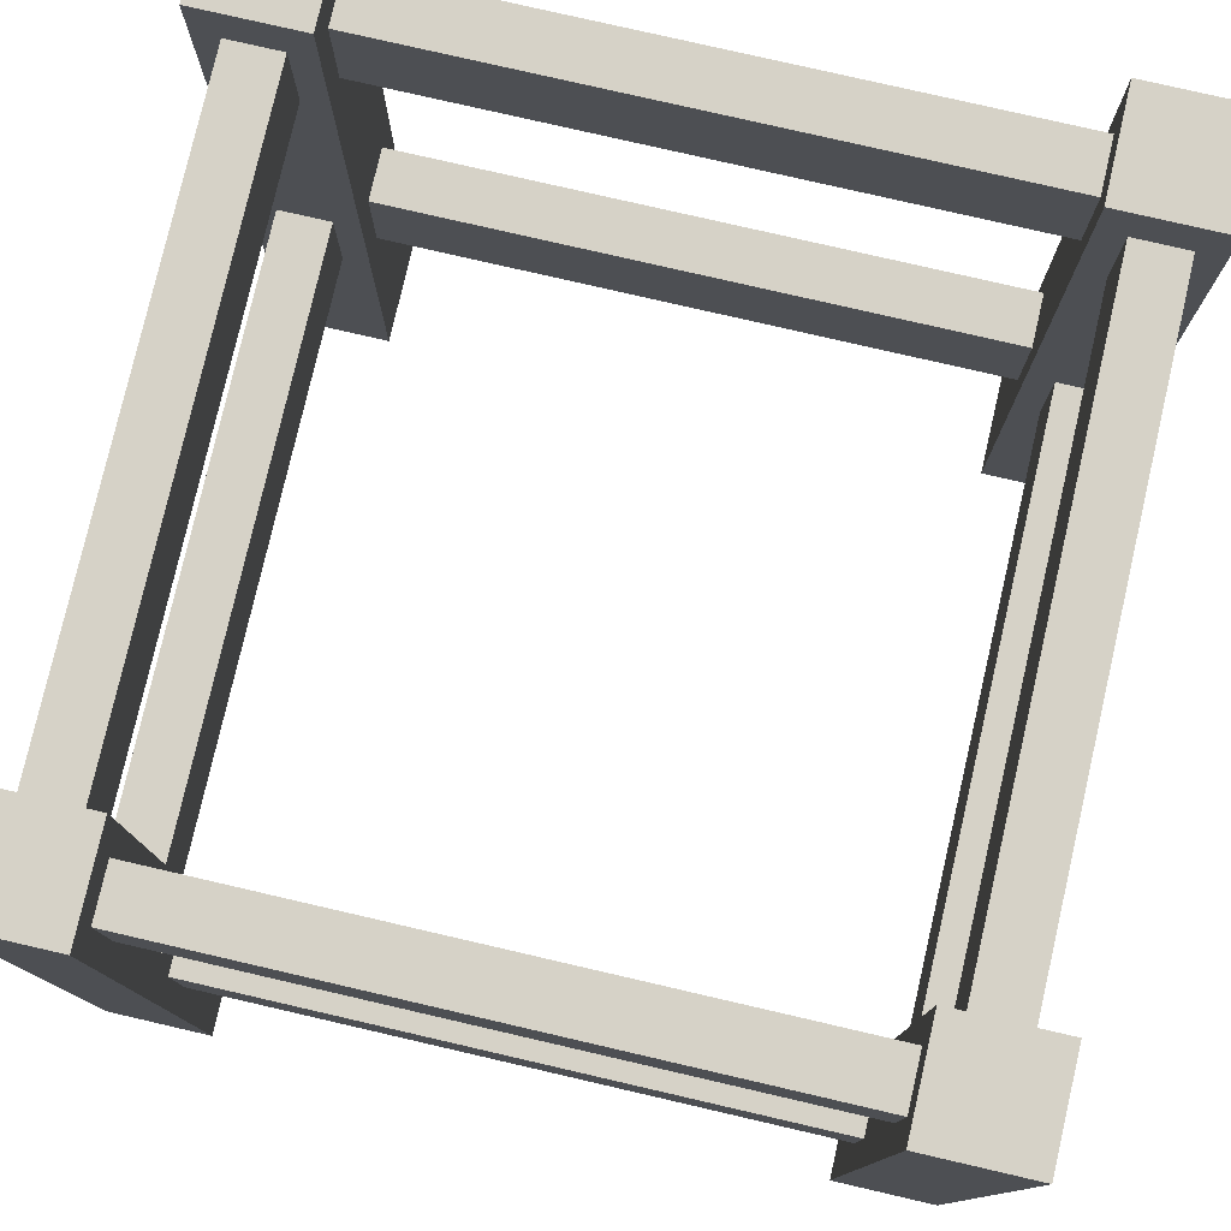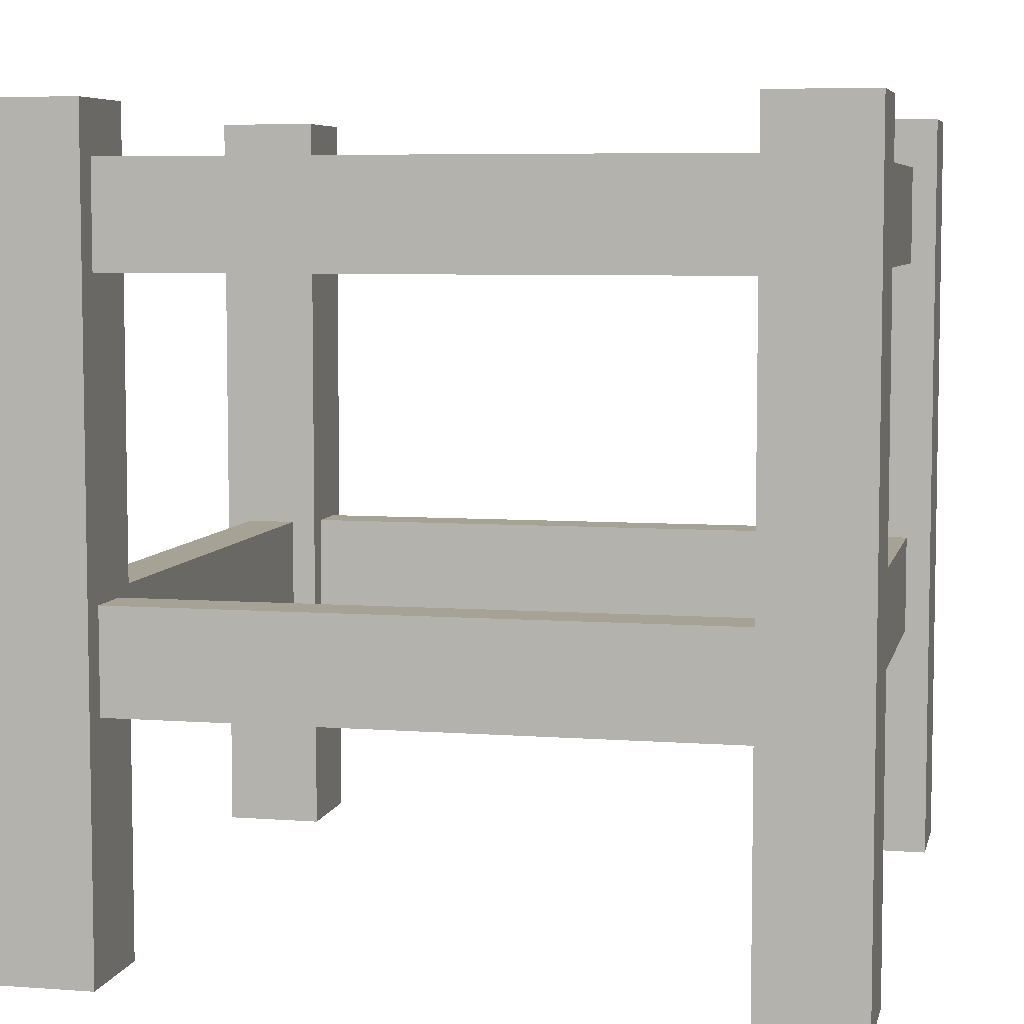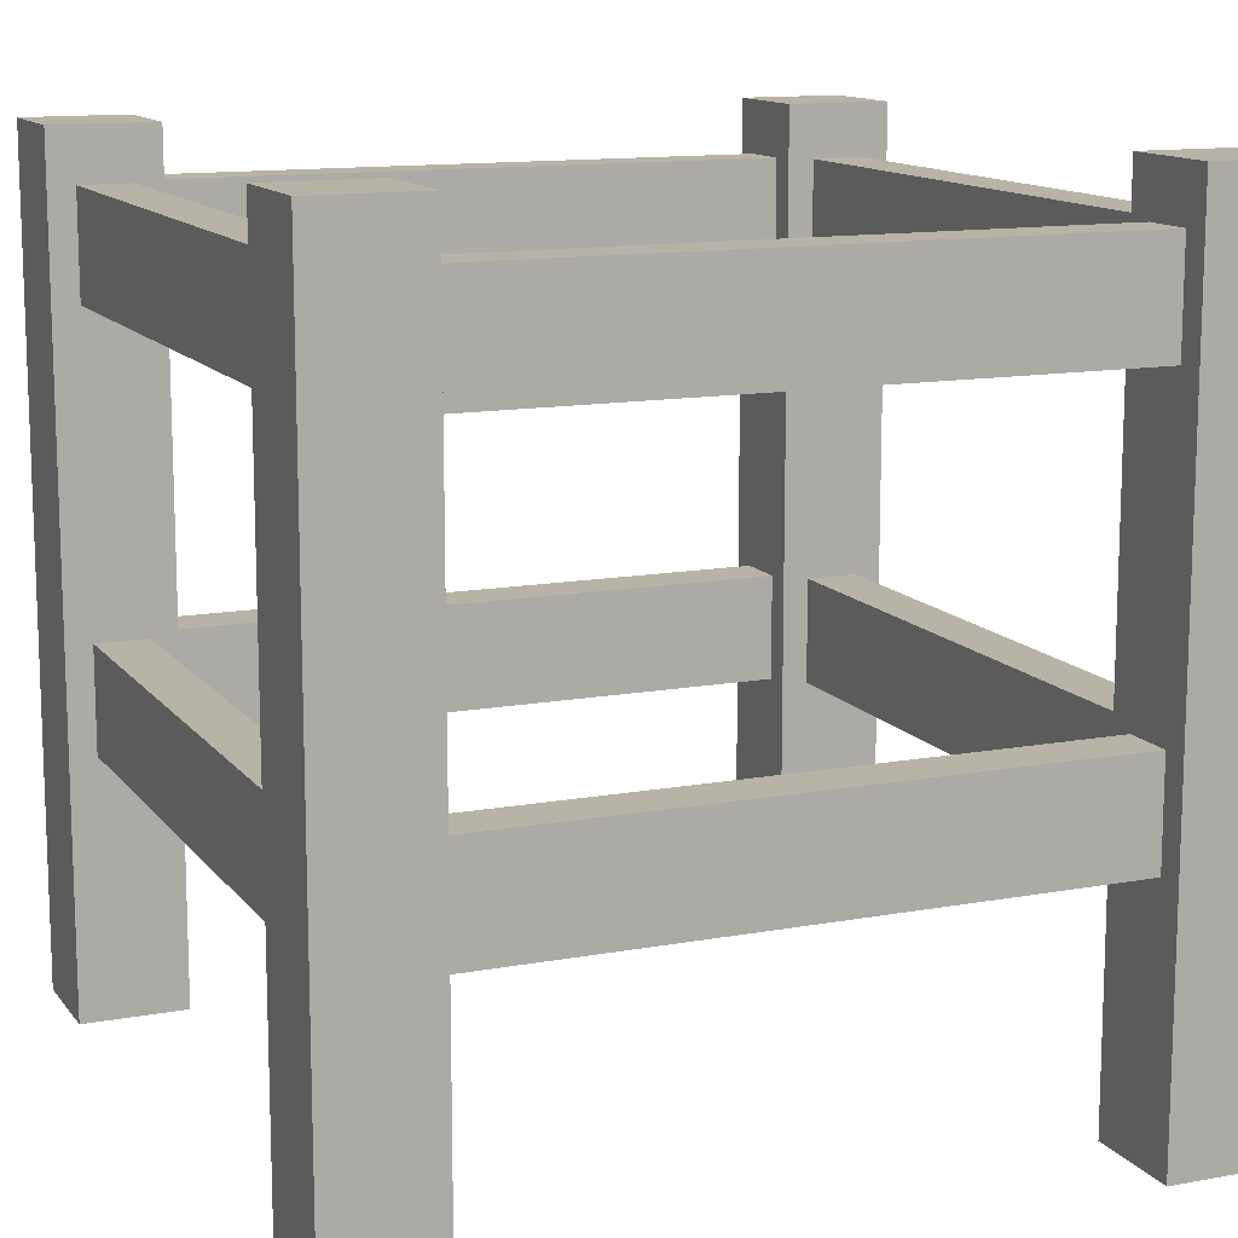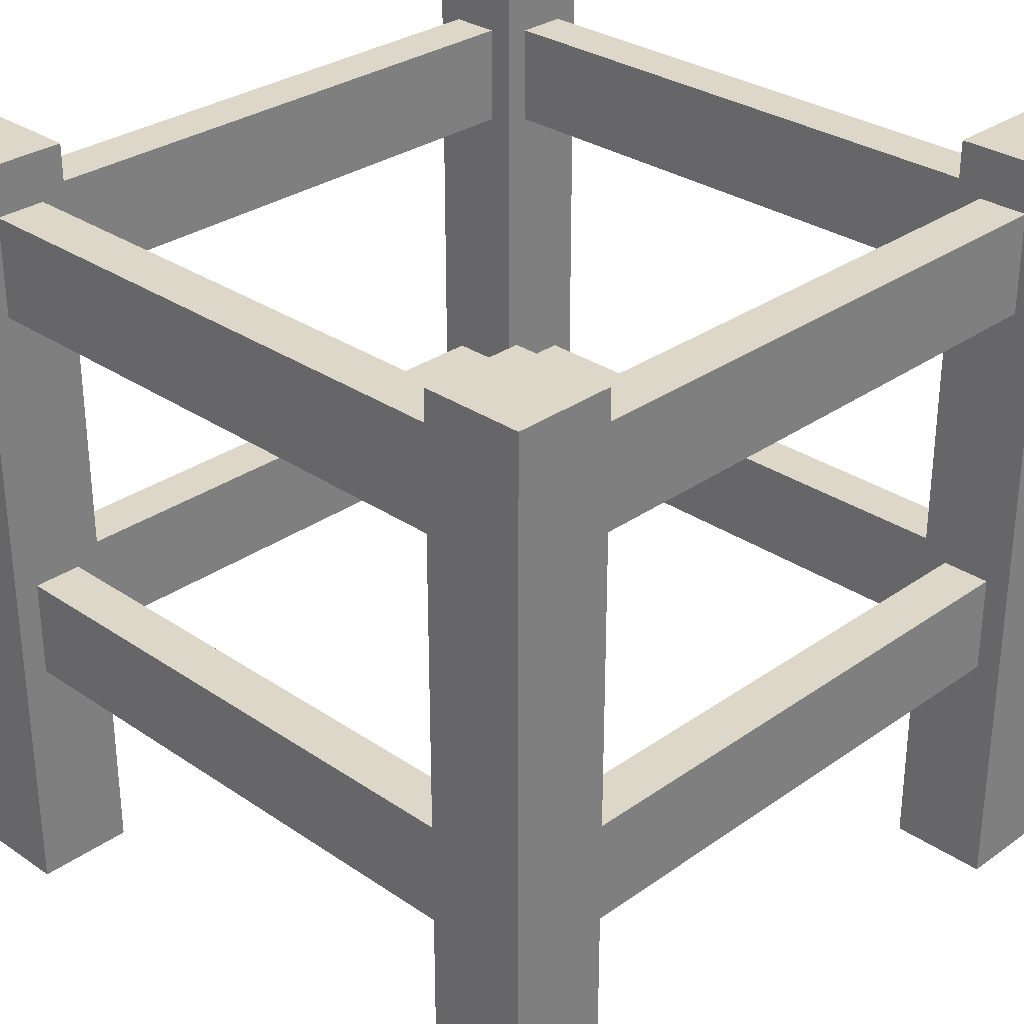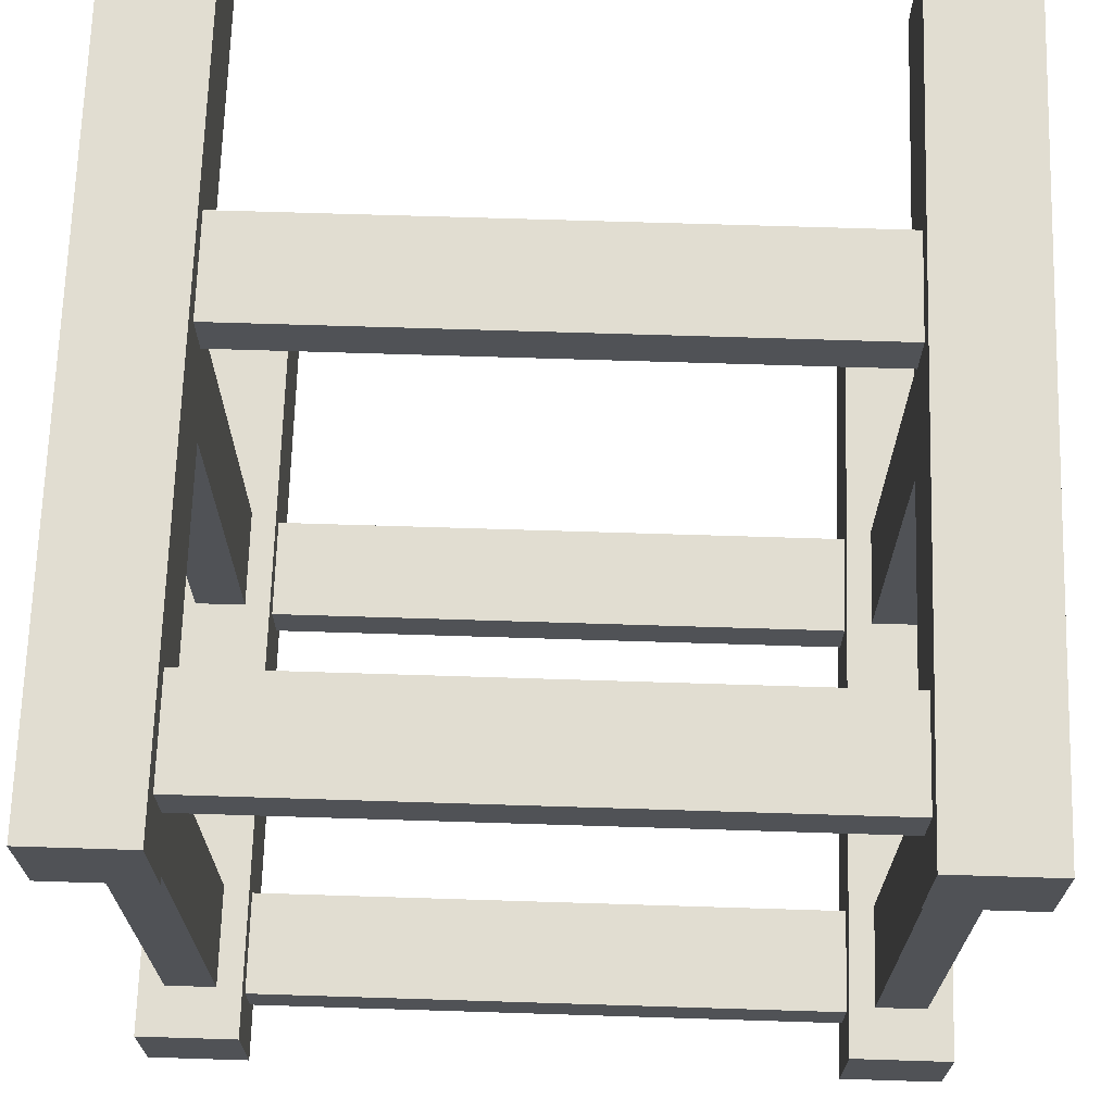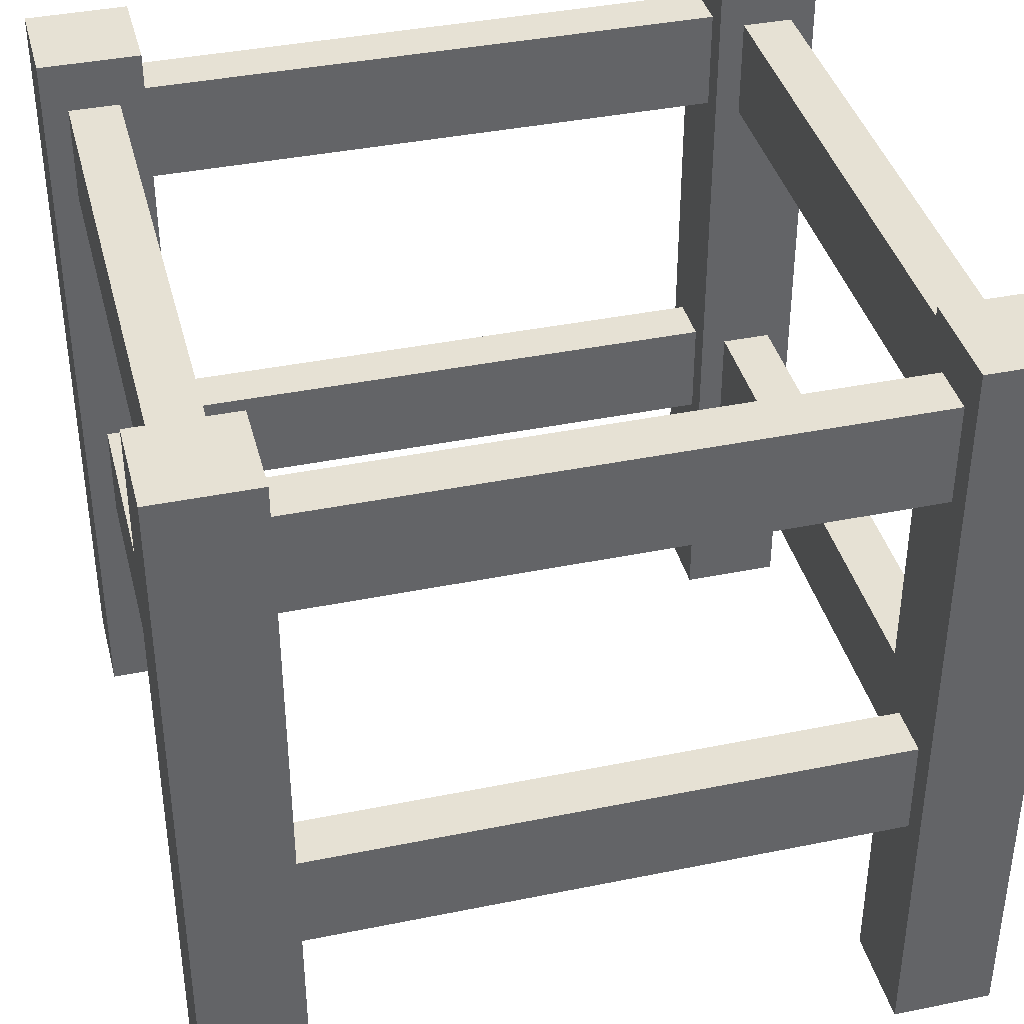
<metadata>
{"format":"obj","ext":"obj","renderer":"f3d","projection":"perspective","resolution":1024,"background":"white","views":[{"elev":78.5,"azim":-77.0,"up":"+Y"},{"elev":6.3,"azim":12.5,"up":"+Y"},{"elev":12.8,"azim":-23.0,"up":"+Y"},{"elev":30.3,"azim":134.5,"up":"+Y"},{"elev":68.9,"azim":-178.2,"up":"+Z"},{"elev":39.1,"azim":-14.3,"up":"+Y"}]}
</metadata>
<code>
g wood-structure-high
v -0.372 -5.009e-32 -0.372 1 1 1
v -0.372 -5.009e-32 -0.5 1 1 1
v -0.5 -5.009e-32 -0.372 1 1 1
v -0.5 -5.009e-32 -0.5 1 1 1
v -0.372 1 -0.5 1 1 1
v -0.372 1 -0.372 1 1 1
v -0.5 1 -0.5 1 1 1
v -0.5 1 -0.372 1 1 1
v 0.5 -5.009e-32 -0.372 1 1 1
v 0.5 -5.009e-32 -0.5 1 1 1
v 0.372 -5.009e-32 -0.372 1 1 1
v 0.372 -5.009e-32 -0.5 1 1 1
v 0.5 1 -0.5 1 1 1
v 0.5 1 -0.372 1 1 1
v 0.372 1 -0.5 1 1 1
v 0.372 1 -0.372 1 1 1
v 0.5 -2.004e-32 0.5 1 1 1
v 0.5 -2.004e-32 0.372 1 1 1
v 0.372 -2.004e-32 0.5 1 1 1
v 0.372 -2.004e-32 0.372 1 1 1
v 0.5 1 0.372 1 1 1
v 0.5 1 0.5 1 1 1
v 0.372 1 0.372 1 1 1
v 0.372 1 0.5 1 1 1
v -0.372 -2.004e-32 0.5 1 1 1
v -0.372 -2.004e-32 0.372 1 1 1
v -0.5 -2.004e-32 0.5 1 1 1
v -0.5 -2.004e-32 0.372 1 1 1
v -0.372 1 0.372 1 1 1
v -0.372 1 0.5 1 1 1
v -0.5 1 0.372 1 1 1
v -0.5 1 0.5 1 1 1
v 0.468 0.936 -0.372 1 1 1
v 0.468 0.936 0.372 1 1 1
v 0.404 0.936 -0.372 1 1 1
v 0.404 0.936 0.372 1 1 1
v 0.468 0.808 0.372 1 1 1
v 0.468 0.808 -0.372 1 1 1
v 0.404 0.808 0.372 1 1 1
v 0.404 0.808 -0.372 1 1 1
v -0.372 0.808 0.468 1 1 1
v -0.372 0.936 0.468 1 1 1
v 0.372 0.808 0.468 1 1 1
v 0.372 0.936 0.468 1 1 1
v -0.372 0.808 0.404 1 1 1
v 0.372 0.808 0.404 1 1 1
v -0.372 0.936 0.404 1 1 1
v 0.372 0.936 0.404 1 1 1
v 0.372 0.436 0.404 1 1 1
v 0.372 0.436 0.468 1 1 1
v -0.372 0.436 0.404 1 1 1
v -0.372 0.436 0.468 1 1 1
v -0.372 0.308 0.404 1 1 1
v 0.372 0.308 0.404 1 1 1
v -0.372 0.308 0.468 1 1 1
v 0.372 0.308 0.468 1 1 1
v 0.468 0.308 -0.372 1 1 1
v 0.468 0.308 0.372 1 1 1
v 0.468 0.436 -0.372 1 1 1
v 0.468 0.436 0.372 1 1 1
v 0.404 0.308 0.372 1 1 1
v 0.404 0.308 -0.372 1 1 1
v 0.404 0.436 -0.372 1 1 1
v 0.404 0.436 0.372 1 1 1
v 0.372 0.808 -0.468 1 1 1
v -0.372 0.808 -0.468 1 1 1
v 0.372 0.808 -0.404 1 1 1
v -0.372 0.808 -0.404 1 1 1
v -0.372 0.936 -0.468 1 1 1
v 0.372 0.936 -0.468 1 1 1
v -0.372 0.936 -0.404 1 1 1
v 0.372 0.936 -0.404 1 1 1
v -0.404 0.936 -0.372 1 1 1
v -0.404 0.936 0.372 1 1 1
v -0.468 0.936 -0.372 1 1 1
v -0.468 0.936 0.372 1 1 1
v -0.404 0.808 -0.372 1 1 1
v -0.404 0.808 0.372 1 1 1
v -0.468 0.808 0.372 1 1 1
v -0.468 0.808 -0.372 1 1 1
v -0.404 0.436 -0.372 1 1 1
v -0.404 0.436 0.372 1 1 1
v -0.468 0.436 -0.372 1 1 1
v -0.468 0.436 0.372 1 1 1
v -0.468 0.308 -0.372 1 1 1
v -0.468 0.308 0.372 1 1 1
v -0.404 0.308 -0.372 1 1 1
v -0.404 0.308 0.372 1 1 1
v 0.372 0.436 -0.468 1 1 1
v 0.372 0.436 -0.404 1 1 1
v -0.372 0.436 -0.468 1 1 1
v -0.372 0.436 -0.404 1 1 1
v -0.372 0.308 -0.468 1 1 1
v 0.372 0.308 -0.468 1 1 1
v 0.372 0.308 -0.404 1 1 1
v -0.372 0.308 -0.404 1 1 1
f 3 2 1
f 2 3 4
f 1 2 3
f 4 3 2
f 7 6 5
f 6 7 8
f 5 6 7
f 8 7 6
f 7 2 4
f 2 7 5
f 4 2 7
f 5 7 2
f 6 2 5
f 2 6 1
f 5 2 6
f 1 6 2
f 6 3 1
f 3 6 8
f 1 3 6
f 8 6 3
f 3 7 4
f 7 3 8
f 4 7 3
f 8 3 7
f 11 10 9
f 10 11 12
f 9 10 11
f 12 11 10
f 15 14 13
f 14 15 16
f 13 14 15
f 16 15 14
f 15 10 12
f 10 15 13
f 12 10 15
f 13 15 10
f 14 10 13
f 10 14 9
f 13 10 14
f 9 14 10
f 14 11 9
f 11 14 16
f 9 11 14
f 16 14 11
f 11 15 12
f 15 11 16
f 12 15 11
f 16 11 15
f 19 18 17
f 18 19 20
f 17 18 19
f 20 19 18
f 23 22 21
f 22 23 24
f 21 22 23
f 24 23 22
f 23 18 20
f 18 23 21
f 20 18 23
f 21 23 18
f 22 18 21
f 18 22 17
f 21 18 22
f 17 22 18
f 22 19 17
f 19 22 24
f 17 19 22
f 24 22 19
f 19 23 20
f 23 19 24
f 20 23 19
f 24 19 23
f 27 26 25
f 26 27 28
f 25 26 27
f 28 27 26
f 31 30 29
f 30 31 32
f 29 30 31
f 32 31 30
f 31 26 28
f 26 31 29
f 28 26 31
f 29 31 26
f 30 26 29
f 26 30 25
f 29 26 30
f 25 30 26
f 30 27 25
f 27 30 32
f 25 27 30
f 32 30 27
f 27 31 28
f 31 27 32
f 28 31 27
f 32 27 31
f 35 34 33
f 34 35 36
f 33 34 35
f 36 35 34
f 39 38 37
f 38 39 40
f 37 38 39
f 40 39 38
f 33 37 38
f 37 33 34
f 38 37 33
f 34 33 37
f 39 35 40
f 35 39 36
f 40 35 39
f 36 39 35
f 43 42 41
f 42 43 44
f 41 42 43
f 44 43 42
f 47 46 45
f 46 47 48
f 45 46 47
f 48 47 46
f 43 45 46
f 45 43 41
f 46 45 43
f 41 43 45
f 47 44 48
f 44 47 42
f 48 44 47
f 42 47 44
f 51 50 49
f 50 51 52
f 49 50 51
f 52 51 50
f 51 54 53
f 54 51 49
f 53 54 51
f 49 51 54
f 56 52 55
f 52 56 50
f 55 52 56
f 50 56 52
f 56 53 54
f 53 56 55
f 54 53 56
f 55 56 53
f 59 58 57
f 58 59 60
f 57 58 59
f 60 59 58
f 61 57 58
f 57 61 62
f 58 57 61
f 62 61 57
f 63 60 59
f 60 63 64
f 59 60 63
f 64 63 60
f 61 63 62
f 63 61 64
f 62 63 61
f 64 61 63
f 67 66 65
f 66 67 68
f 65 66 67
f 68 67 66
f 69 65 66
f 65 69 70
f 66 65 69
f 70 69 65
f 67 71 68
f 71 67 72
f 68 71 67
f 72 67 71
f 69 72 70
f 72 69 71
f 70 72 69
f 71 69 72
f 75 74 73
f 74 75 76
f 73 74 75
f 76 75 74
f 73 78 77
f 78 73 74
f 77 78 73
f 74 73 78
f 79 77 78
f 77 79 80
f 78 77 79
f 80 79 77
f 79 75 80
f 75 79 76
f 80 75 79
f 76 79 75
f 83 82 81
f 82 83 84
f 81 82 83
f 84 83 82
f 86 83 85
f 83 86 84
f 85 83 86
f 84 86 83
f 81 88 87
f 88 81 82
f 87 88 81
f 82 81 88
f 86 87 88
f 87 86 85
f 88 87 86
f 85 86 87
f 91 90 89
f 90 91 92
f 89 90 91
f 92 91 90
f 91 94 93
f 94 91 89
f 93 94 91
f 89 91 94
f 95 93 94
f 93 95 96
f 94 93 95
f 96 95 93
f 95 92 96
f 92 95 90
f 96 92 95
f 90 95 92
g wood-structure-high
f 3 2 1
f 2 3 4
f 1 2 3
f 4 3 2
f 7 6 5
f 6 7 8
f 5 6 7
f 8 7 6
f 7 2 4
f 2 7 5
f 4 2 7
f 5 7 2
f 6 2 5
f 2 6 1
f 5 2 6
f 1 6 2
f 6 3 1
f 3 6 8
f 1 3 6
f 8 6 3
f 3 7 4
f 7 3 8
f 4 7 3
f 8 3 7
f 11 10 9
f 10 11 12
f 9 10 11
f 12 11 10
f 15 14 13
f 14 15 16
f 13 14 15
f 16 15 14
f 15 10 12
f 10 15 13
f 12 10 15
f 13 15 10
f 14 10 13
f 10 14 9
f 13 10 14
f 9 14 10
f 14 11 9
f 11 14 16
f 9 11 14
f 16 14 11
f 11 15 12
f 15 11 16
f 12 15 11
f 16 11 15
f 19 18 17
f 18 19 20
f 17 18 19
f 20 19 18
f 23 22 21
f 22 23 24
f 21 22 23
f 24 23 22
f 23 18 20
f 18 23 21
f 20 18 23
f 21 23 18
f 22 18 21
f 18 22 17
f 21 18 22
f 17 22 18
f 22 19 17
f 19 22 24
f 17 19 22
f 24 22 19
f 19 23 20
f 23 19 24
f 20 23 19
f 24 19 23
f 27 26 25
f 26 27 28
f 25 26 27
f 28 27 26
f 31 30 29
f 30 31 32
f 29 30 31
f 32 31 30
f 31 26 28
f 26 31 29
f 28 26 31
f 29 31 26
f 30 26 29
f 26 30 25
f 29 26 30
f 25 30 26
f 30 27 25
f 27 30 32
f 25 27 30
f 32 30 27
f 27 31 28
f 31 27 32
f 28 31 27
f 32 27 31
f 35 34 33
f 34 35 36
f 33 34 35
f 36 35 34
f 39 38 37
f 38 39 40
f 37 38 39
f 40 39 38
f 33 37 38
f 37 33 34
f 38 37 33
f 34 33 37
f 39 35 40
f 35 39 36
f 40 35 39
f 36 39 35
f 43 42 41
f 42 43 44
f 41 42 43
f 44 43 42
f 47 46 45
f 46 47 48
f 45 46 47
f 48 47 46
f 43 45 46
f 45 43 41
f 46 45 43
f 41 43 45
f 47 44 48
f 44 47 42
f 48 44 47
f 42 47 44
f 51 50 49
f 50 51 52
f 49 50 51
f 52 51 50
f 51 54 53
f 54 51 49
f 53 54 51
f 49 51 54
f 56 52 55
f 52 56 50
f 55 52 56
f 50 56 52
f 56 53 54
f 53 56 55
f 54 53 56
f 55 56 53
f 59 58 57
f 58 59 60
f 57 58 59
f 60 59 58
f 61 57 58
f 57 61 62
f 58 57 61
f 62 61 57
f 63 60 59
f 60 63 64
f 59 60 63
f 64 63 60
f 61 63 62
f 63 61 64
f 62 63 61
f 64 61 63
f 67 66 65
f 66 67 68
f 65 66 67
f 68 67 66
f 69 65 66
f 65 69 70
f 66 65 69
f 70 69 65
f 67 71 68
f 71 67 72
f 68 71 67
f 72 67 71
f 69 72 70
f 72 69 71
f 70 72 69
f 71 69 72
f 75 74 73
f 74 75 76
f 73 74 75
f 76 75 74
f 73 78 77
f 78 73 74
f 77 78 73
f 74 73 78
f 79 77 78
f 77 79 80
f 78 77 79
f 80 79 77
f 79 75 80
f 75 79 76
f 80 75 79
f 76 79 75
f 83 82 81
f 82 83 84
f 81 82 83
f 84 83 82
f 86 83 85
f 83 86 84
f 85 83 86
f 84 86 83
f 81 88 87
f 88 81 82
f 87 88 81
f 82 81 88
f 86 87 88
f 87 86 85
f 88 87 86
f 85 86 87
f 91 90 89
f 90 91 92
f 89 90 91
f 92 91 90
f 91 94 93
f 94 91 89
f 93 94 91
f 89 91 94
f 95 93 94
f 93 95 96
f 94 93 95
f 96 95 93
f 95 92 96
f 92 95 90
f 96 92 95
f 90 95 92

</code>
